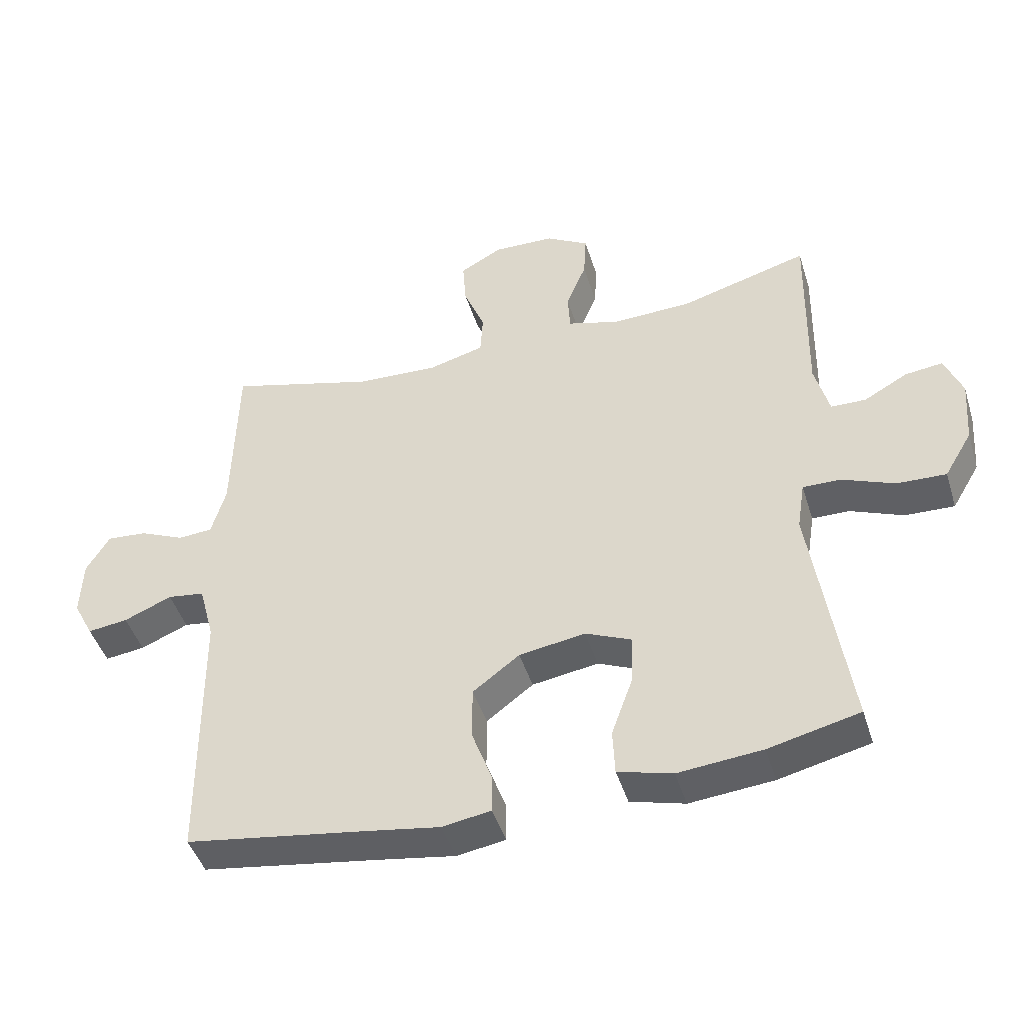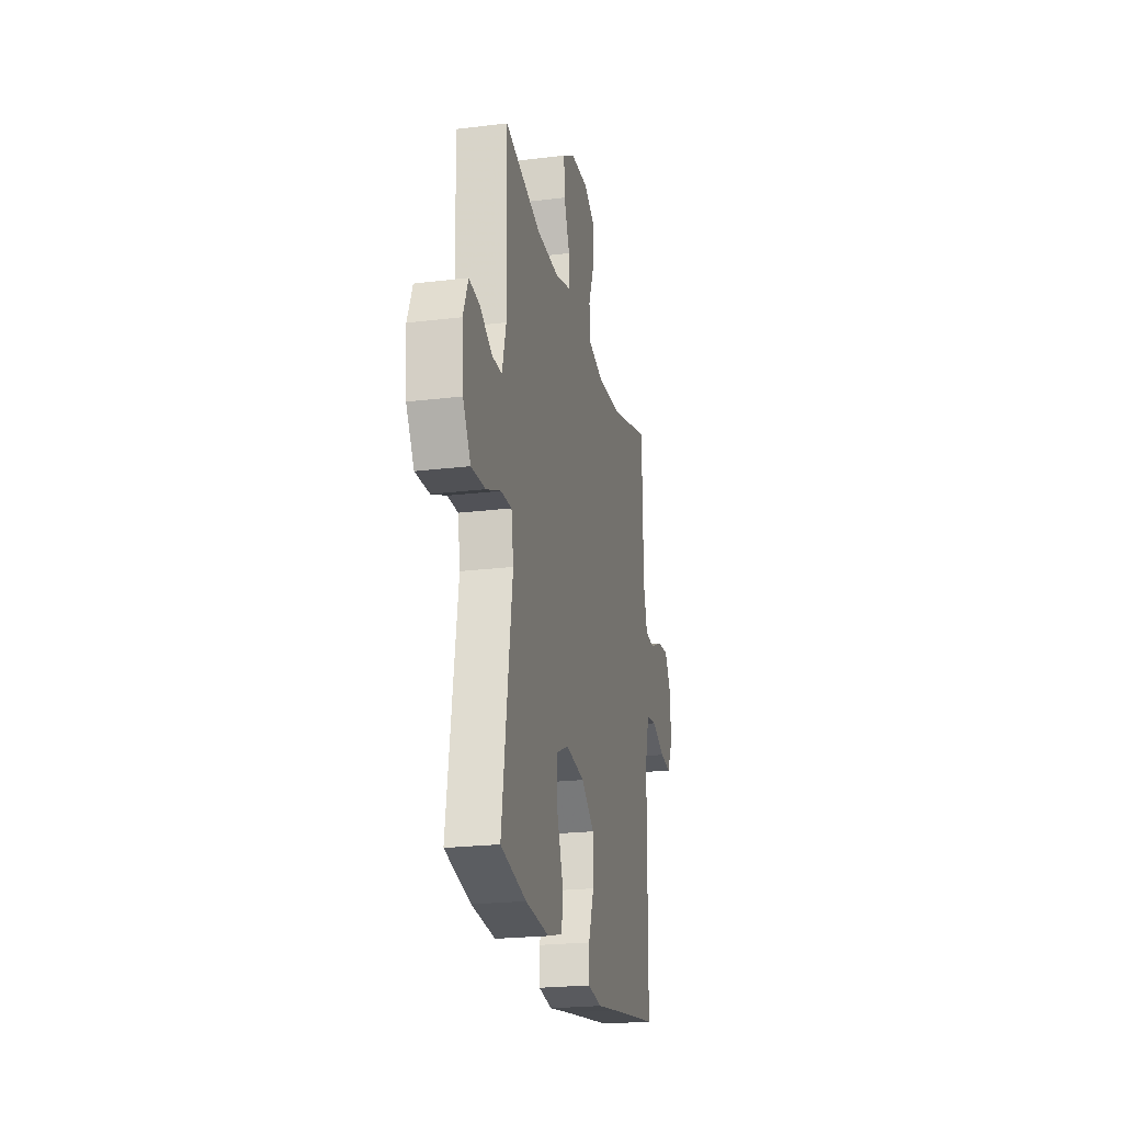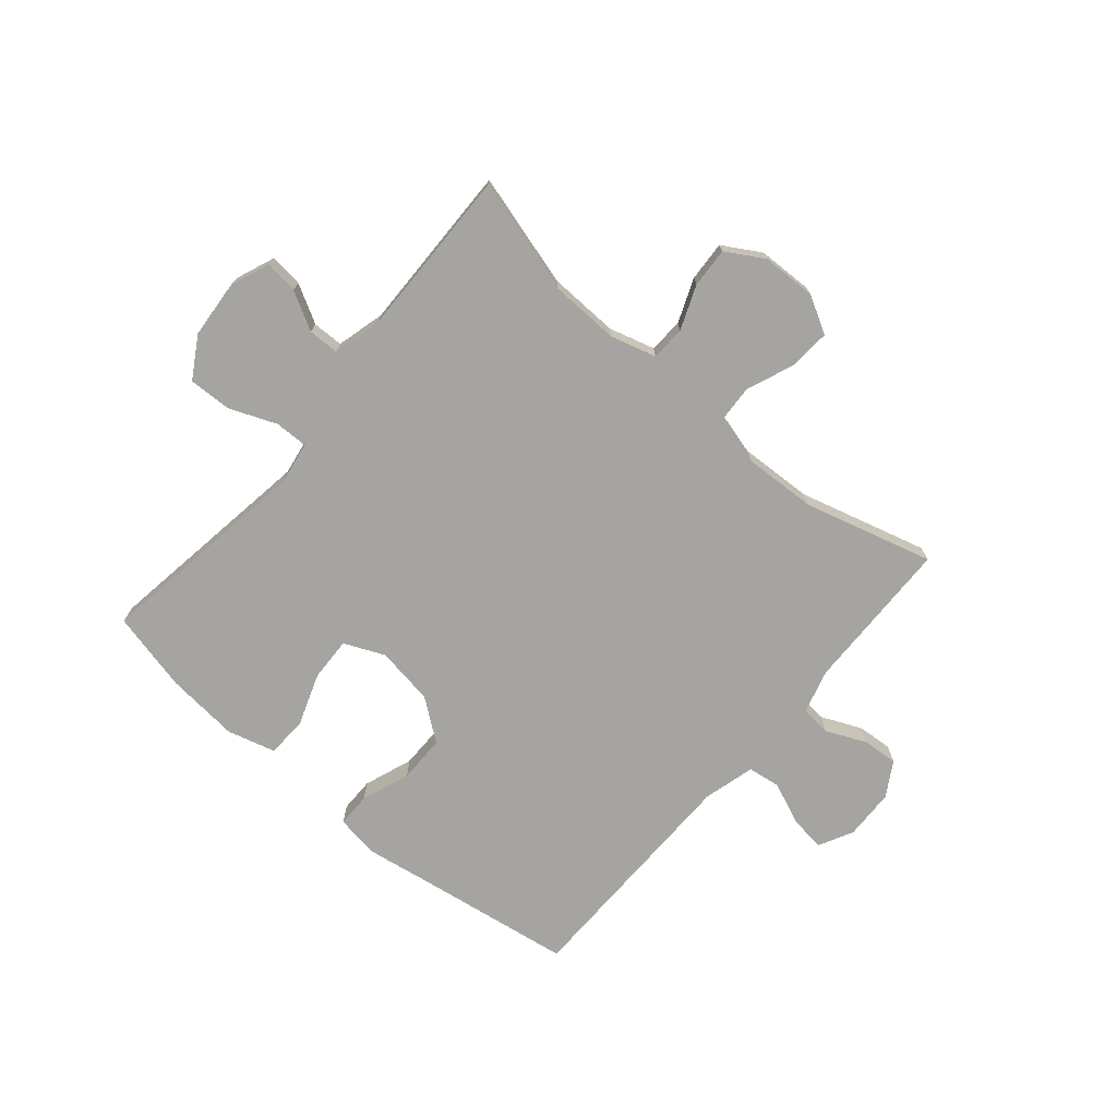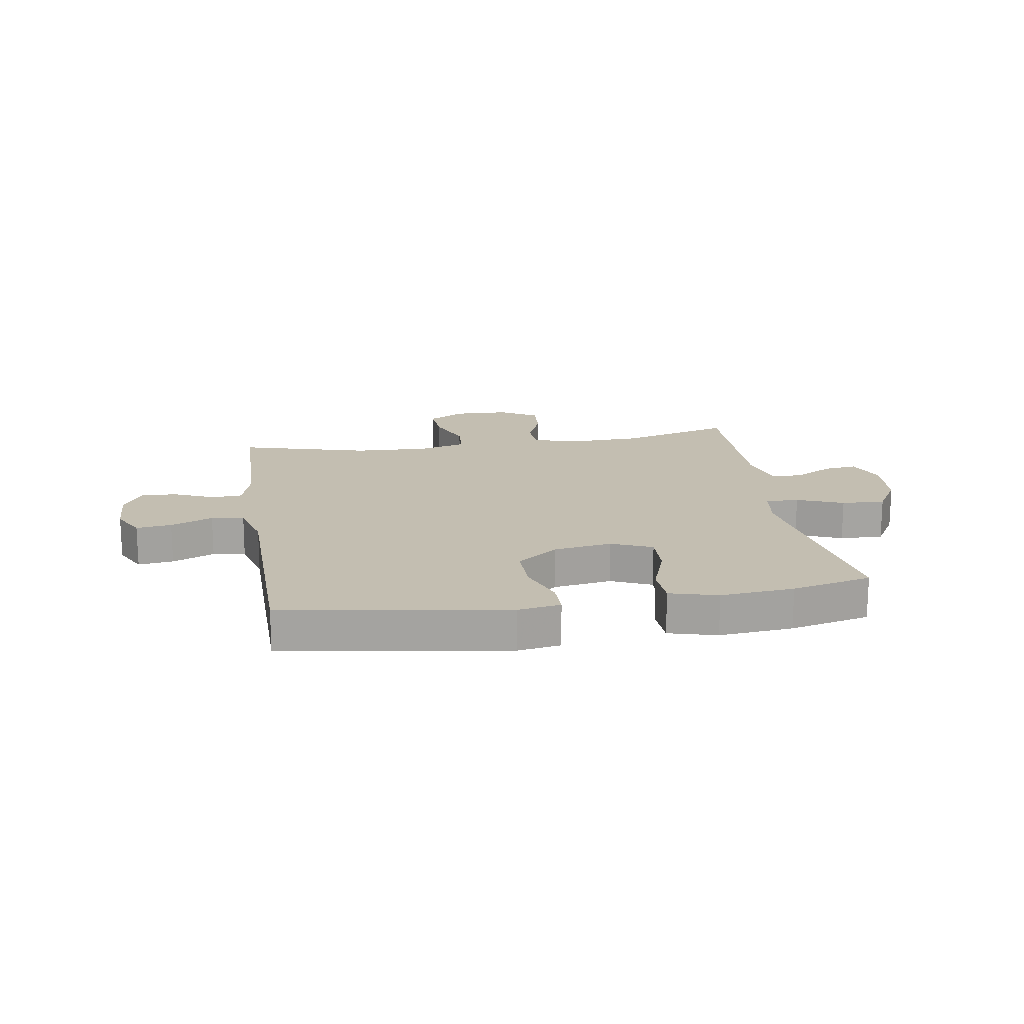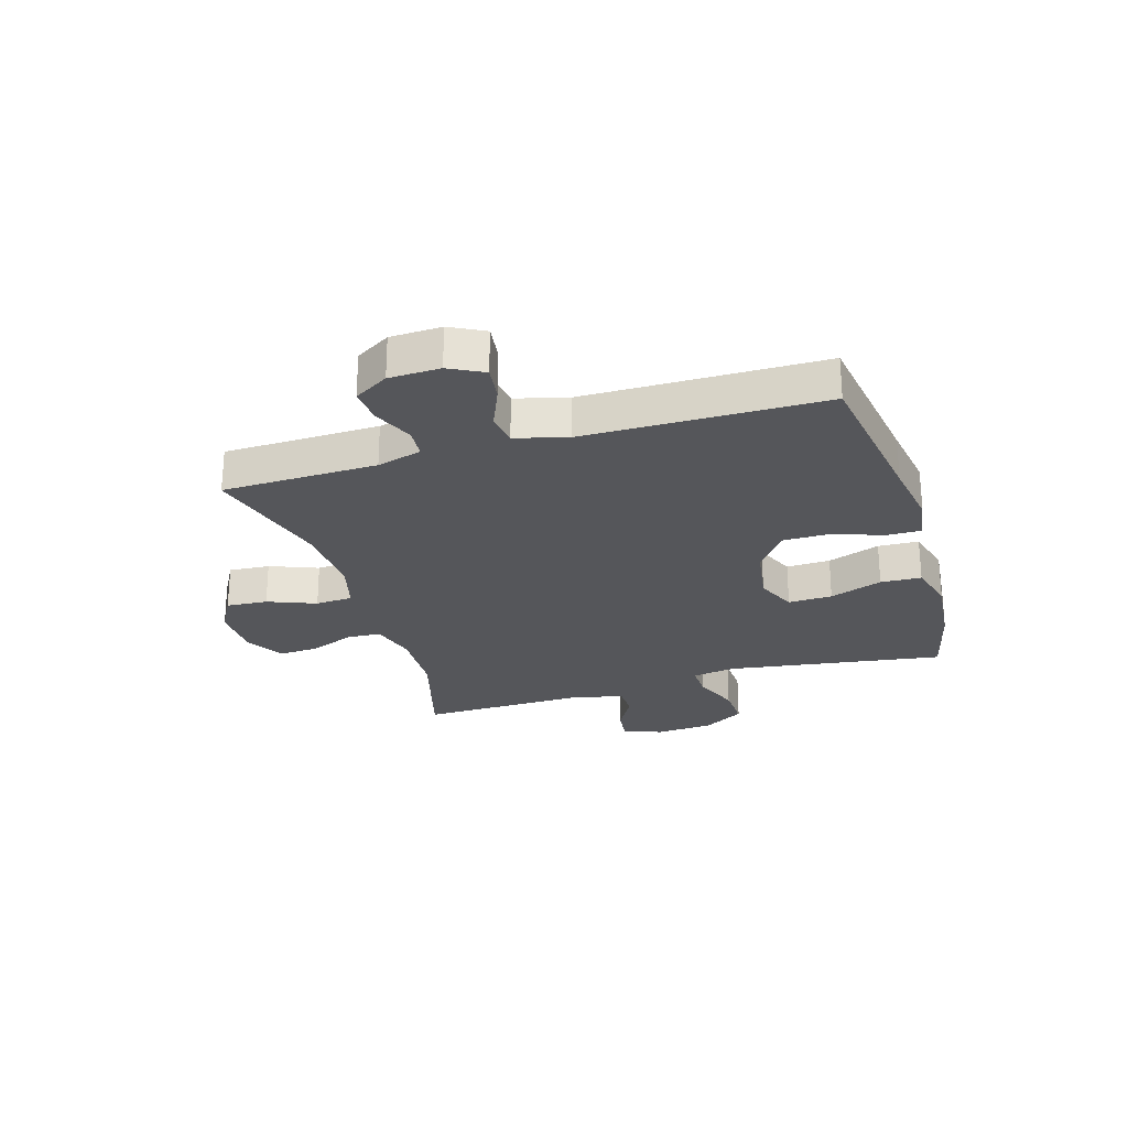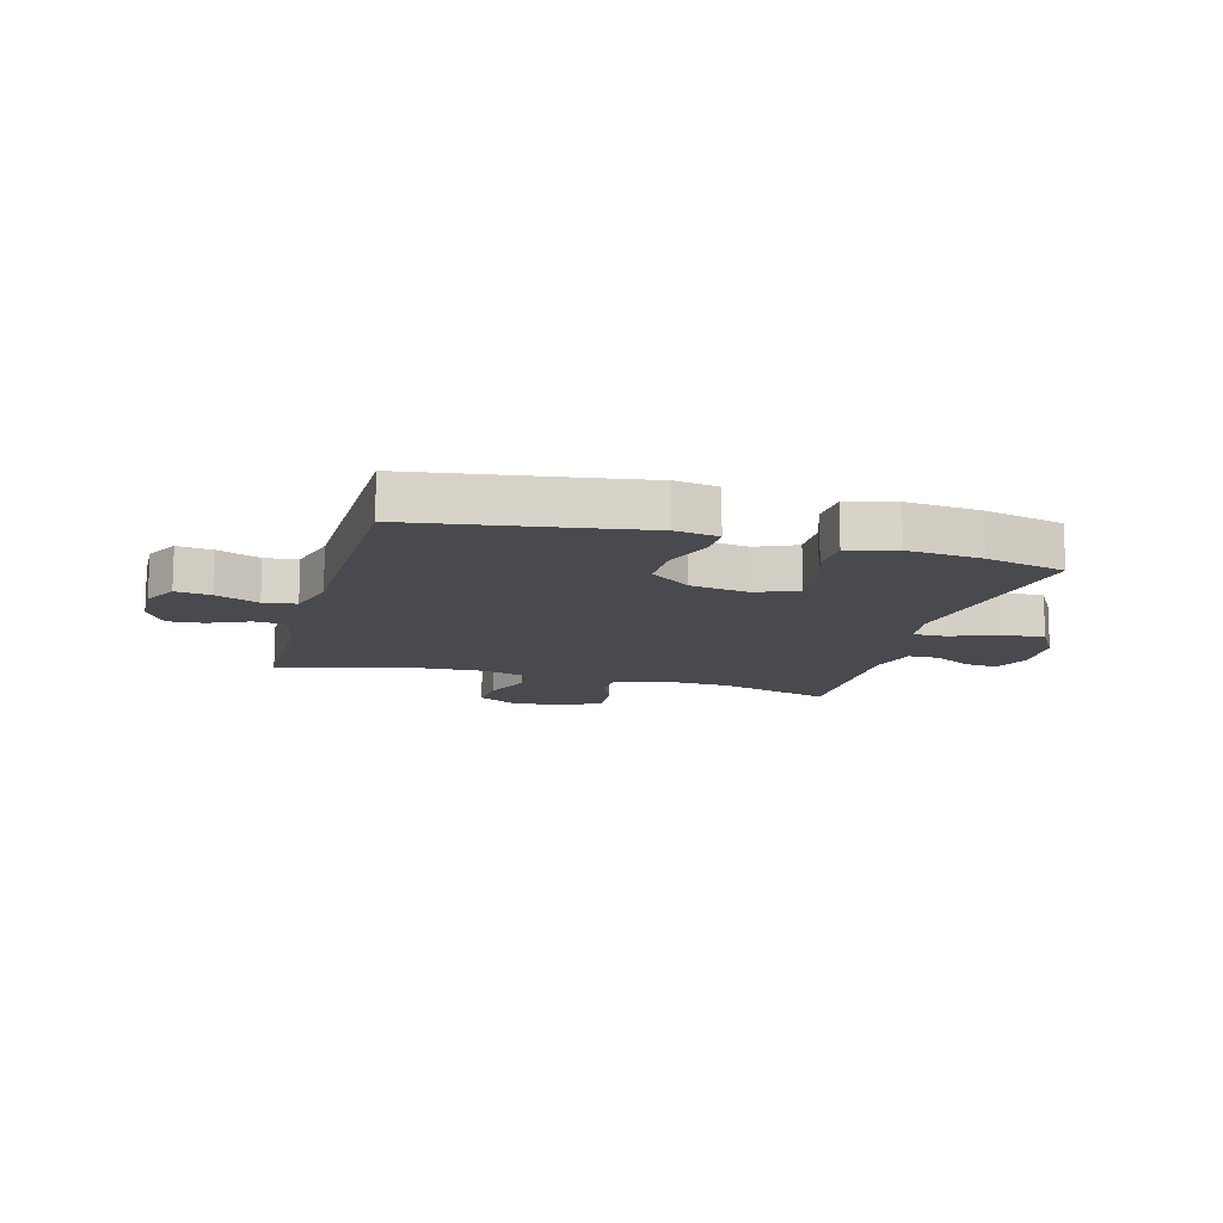
<metadata>
{"format":"obj","ext":"obj","renderer":"f3d","projection":"perspective","resolution":1024,"background":"white","views":[{"elev":-45.3,"azim":-163.0,"up":"+Z"},{"elev":-22.4,"azim":-78.0,"up":"+Z"},{"elev":-73.2,"azim":-40.4,"up":"+Y"},{"elev":17.2,"azim":170.9,"up":"+Y"},{"elev":-25.9,"azim":106.8,"up":"+Y"},{"elev":-12.9,"azim":164.4,"up":"+Y"}]}
</metadata>
<code>
v 0.5 0.07 0.5
v 0.506 0.07 0.23
v 0.528 0.07 0.152
v 0.581 0.07 0.148
v 0.651 0.07 0.179
v 0.713 0.07 0.184
v 0.749 0.07 0.124
v 0.752 0.07 0.035
v 0.721 0.07 -0.025
v 0.659 0.07 -0.017
v 0.585 0.07 0.014
v 0.528 0.07 0.006
v 0.504 0.07 -0.084
v 0.5 0.07 -0.5
v 0.226 0.07 -0.542
v 0.109 0.07 -0.561
v 0.034 0.07 -0.549
v 0.034 0.07 -0.489
v 0.065 0.07 -0.404
v 0.065 0.07 -0.321
v -0.007 0.07 -0.267
v -0.109 0.07 -0.251
v -0.18 0.07 -0.282
v -0.177 0.07 -0.359
v -0.144 0.07 -0.451
v -0.147 0.07 -0.522
v -0.231 0.07 -0.545
v -0.36 0.07 -0.533
v -0.5 0.07 -0.5
v -0.444 0.07 -0.12
v -0.456 0.07 -0.044
v -0.514 0.07 -0.045
v -0.595 0.07 -0.078
v -0.671 0.07 -0.081
v -0.714 0.07 -0.009
v -0.722 0.07 0.093
v -0.695 0.07 0.161
v -0.637 0.07 0.154
v -0.57 0.07 0.117
v -0.516 0.07 0.118
v -0.494 0.07 0.203
v -0.5 0.07 0.5
v -0.302 0.07 0.444
v -0.179 0.07 0.44
v -0.099 0.07 0.463
v -0.096 0.07 0.523
v -0.127 0.07 0.6
v -0.131 0.07 0.67
v -0.065 0.07 0.709
v 0.03 0.07 0.712
v 0.095 0.07 0.676
v 0.09 0.07 0.604
v 0.057 0.07 0.52
v 0.061 0.07 0.455
v 0.146 0.07 0.432
v 0.275 0.07 0.438
v 0.5 0 0.5
v 0.506 0 0.23
v 0.528 0 0.152
v 0.581 0 0.148
v 0.651 0 0.179
v 0.713 0 0.184
v 0.749 0 0.124
v 0.752 0 0.035
v 0.721 0 -0.025
v 0.659 0 -0.017
v 0.585 0 0.014
v 0.528 0 0.006
v 0.504 0 -0.084
v 0.5 0 -0.5
v 0.226 0 -0.542
v 0.109 0 -0.561
v 0.034 0 -0.549
v 0.034 0 -0.489
v 0.065 0 -0.404
v 0.065 0 -0.321
v -0.007 0 -0.267
v -0.109 0 -0.251
v -0.18 0 -0.282
v -0.177 0 -0.359
v -0.144 0 -0.451
v -0.147 0 -0.522
v -0.231 0 -0.545
v -0.36 0 -0.533
v -0.5 0 -0.5
v -0.444 0 -0.12
v -0.456 0 -0.044
v -0.514 0 -0.045
v -0.595 0 -0.078
v -0.671 0 -0.081
v -0.714 0 -0.009
v -0.722 0 0.093
v -0.695 0 0.161
v -0.637 0 0.154
v -0.57 0 0.117
v -0.516 0 0.118
v -0.494 0 0.203
v -0.5 0 0.5
v -0.302 0 0.444
v -0.179 0 0.44
v -0.099 0 0.463
v -0.096 0 0.523
v -0.127 0 0.6
v -0.131 0 0.67
v -0.065 0 0.709
v 0.03 0 0.712
v 0.095 0 0.676
v 0.09 0 0.604
v 0.057 0 0.52
v 0.061 0 0.455
v 0.146 0 0.432
v 0.275 0 0.438
f 50 51 52 53
f 50 53 54
f 49 50 54
f 46 47 48 49
f 45 46 49 54
f 44 45 54 55
f 41 42 43
f 40 41 43 44
f 36 37 38 39
f 36 39 40
f 35 36 40
f 32 33 34 35
f 31 32 35 40
f 27 28 29 30
f 27 30 31
f 24 25 26 27
f 23 24 27 31
f 22 23 31 40
f 16 17 18 19
f 15 16 19 20
f 13 14 15 20
f 12 13 20 21
f 8 9 10 11
f 6 7 8 11
f 4 5 6 11
f 3 4 11 12
f 2 3 12 21
f 56 1 2 21
f 22 40 44 55
f 21 22 55 56
f 109 108 107 106
f 110 109 106
f 110 106 105
f 105 104 103 102
f 110 105 102 101
f 111 110 101 100
f 99 98 97
f 100 99 97 96
f 95 94 93 92
f 96 95 92
f 96 92 91
f 91 90 89 88
f 96 91 88 87
f 86 85 84 83
f 87 86 83
f 83 82 81 80
f 87 83 80 79
f 96 87 79 78
f 75 74 73 72
f 76 75 72 71
f 76 71 70 69
f 77 76 69 68
f 67 66 65 64
f 67 64 63 62
f 67 62 61 60
f 68 67 60 59
f 77 68 59 58
f 77 58 57 112
f 111 100 96 78
f 112 111 78 77
f 1 57 58 2
f 2 58 59 3
f 3 59 60 4
f 4 60 61 5
f 5 61 62 6
f 6 62 63 7
f 7 63 64 8
f 8 64 65 9
f 9 65 66 10
f 10 66 67 11
f 11 67 68 12
f 12 68 69 13
f 13 69 70 14
f 14 70 71 15
f 15 71 72 16
f 16 72 73 17
f 17 73 74 18
f 18 74 75 19
f 19 75 76 20
f 20 76 77 21
f 21 77 78 22
f 22 78 79 23
f 23 79 80 24
f 24 80 81 25
f 25 81 82 26
f 26 82 83 27
f 27 83 84 28
f 28 84 85 29
f 29 85 86 30
f 30 86 87 31
f 31 87 88 32
f 32 88 89 33
f 33 89 90 34
f 34 90 91 35
f 35 91 92 36
f 36 92 93 37
f 37 93 94 38
f 38 94 95 39
f 39 95 96 40
f 40 96 97 41
f 41 97 98 42
f 42 98 99 43
f 43 99 100 44
f 44 100 101 45
f 45 101 102 46
f 46 102 103 47
f 47 103 104 48
f 48 104 105 49
f 49 105 106 50
f 50 106 107 51
f 51 107 108 52
f 52 108 109 53
f 53 109 110 54
f 54 110 111 55
f 55 111 112 56
f 56 112 57 1

</code>
